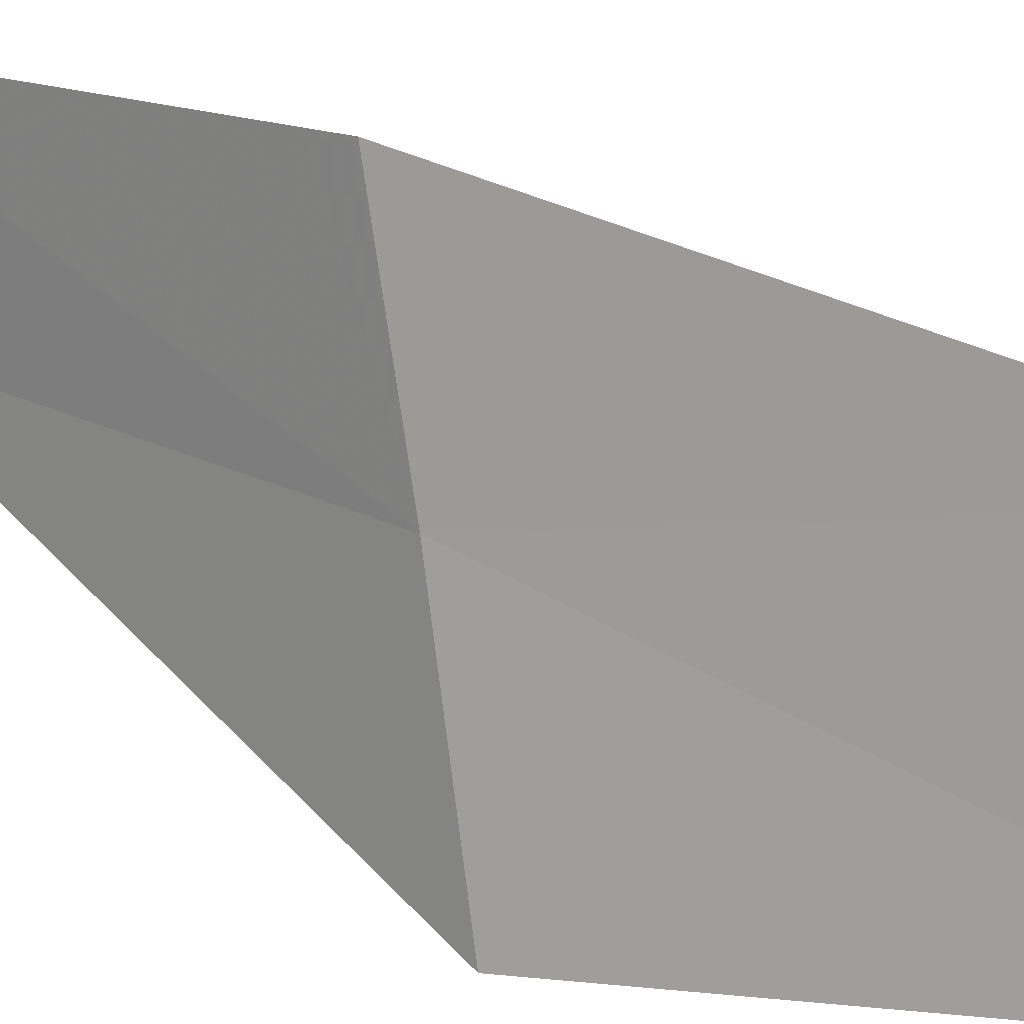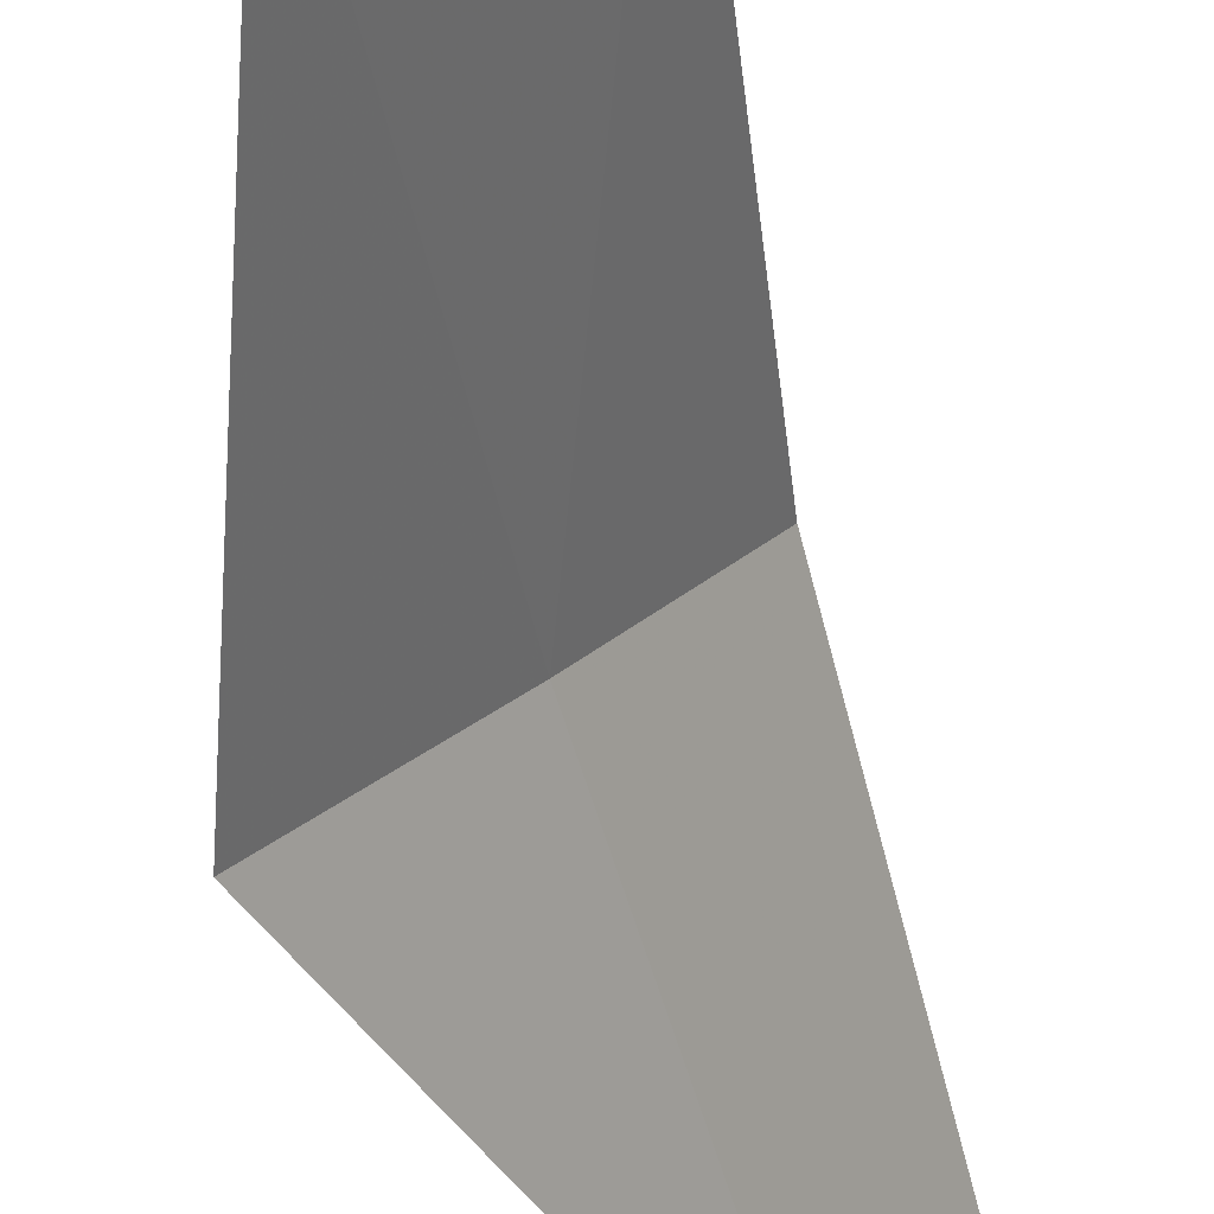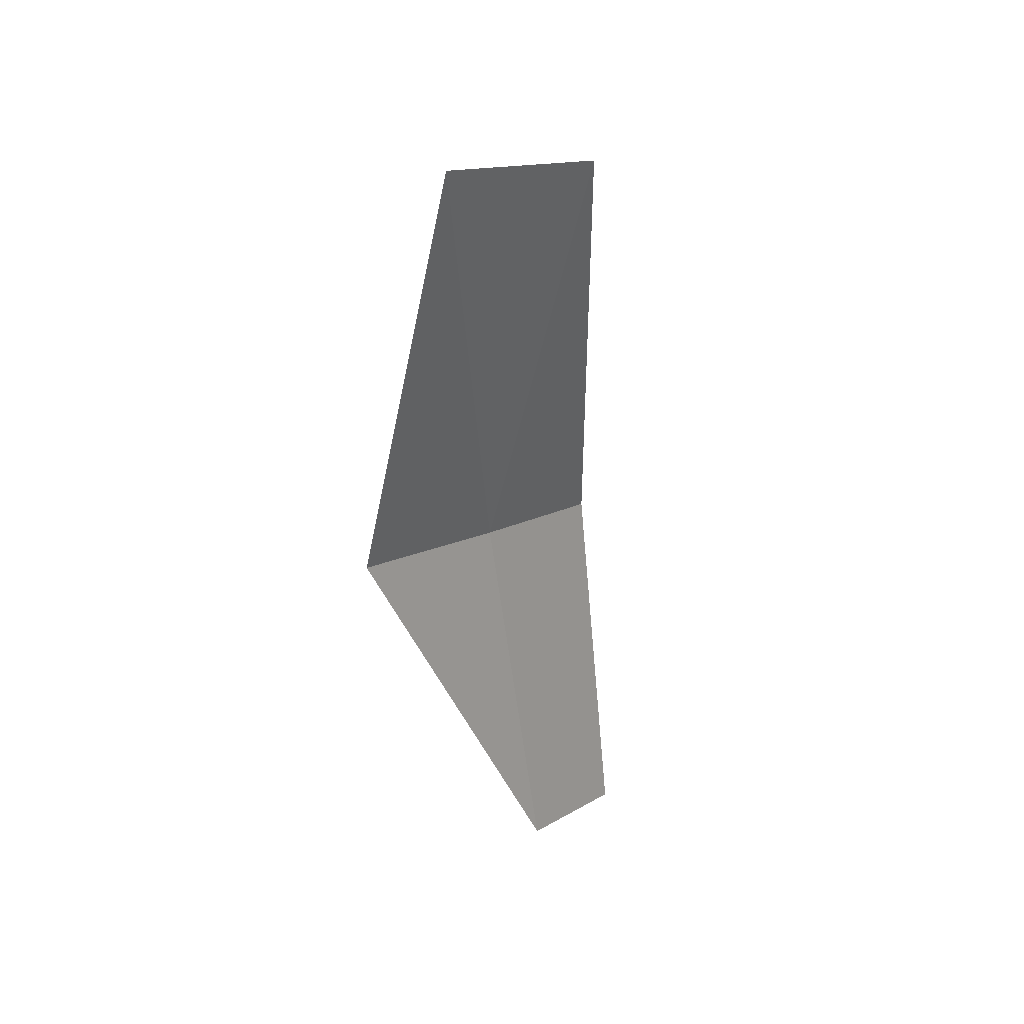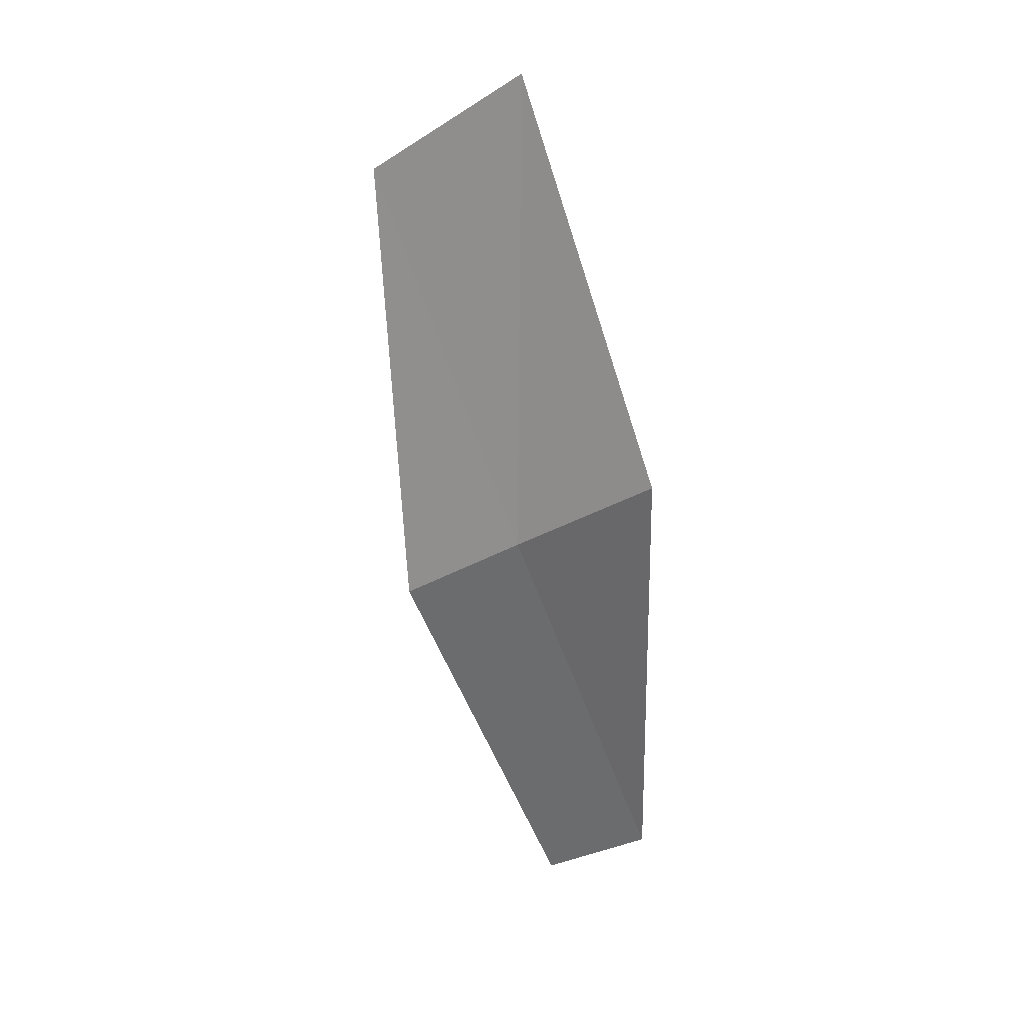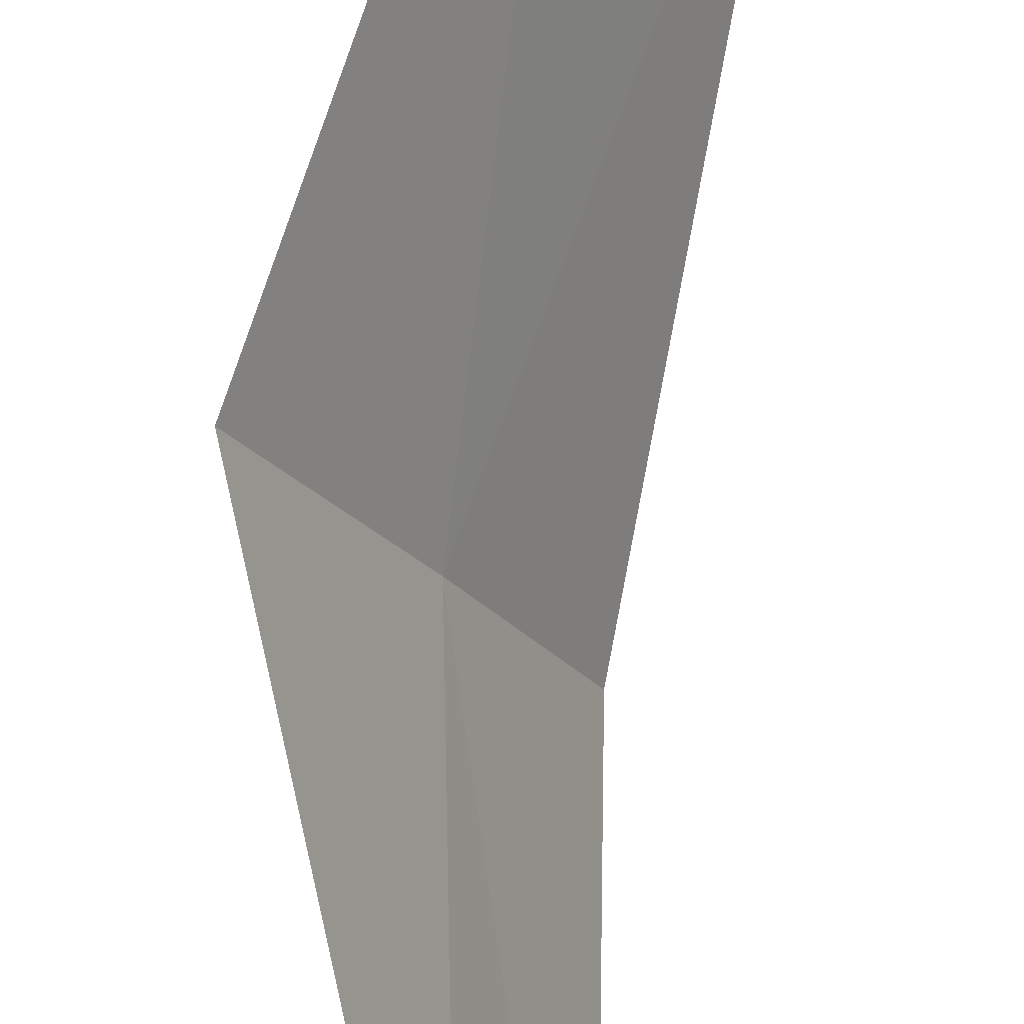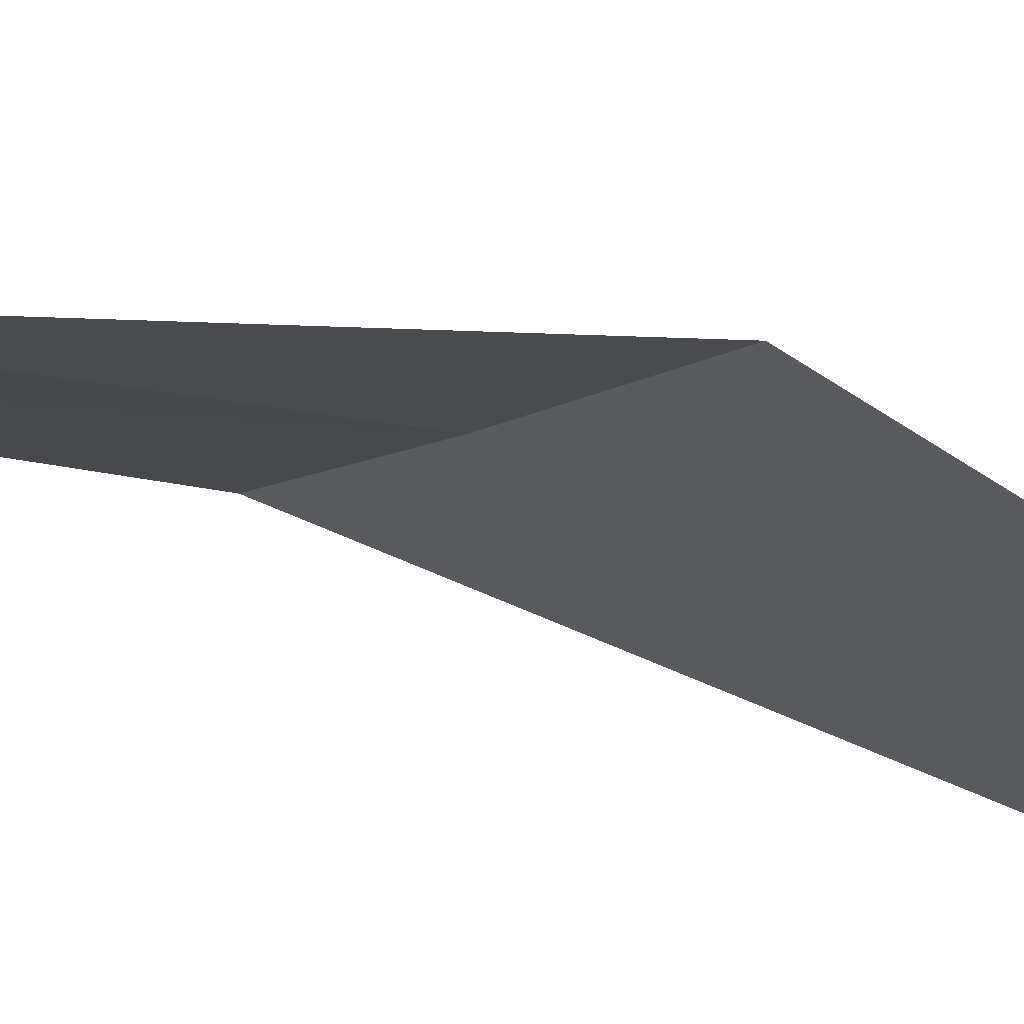
<metadata>
{"format":"obj","ext":"obj","renderer":"f3d","projection":"perspective","resolution":1024,"background":"white","views":[{"elev":50.4,"azim":117.8,"up":"+Z"},{"elev":-38.0,"azim":-174.5,"up":"+Z"},{"elev":48.5,"azim":-170.5,"up":"+Y"},{"elev":11.4,"azim":90.9,"up":"+Y"},{"elev":-74.7,"azim":169.0,"up":"+Z"},{"elev":-79.1,"azim":65.9,"up":"+Z"}]}
</metadata>
<code>
v 14.48 97.25 3.759
v 14.15 95.73 3.165
v 13.86 95.48 3.597
v 14.13 96.95 4.272
v 14.15 98.89 4.407
v 14.91 97.59 3.192
v 14.62 99.29 3.742
f 1 2 3
f 1 3 4
f 1 4 5
f 1 6 2
f 1 7 6
f 1 5 7

</code>
